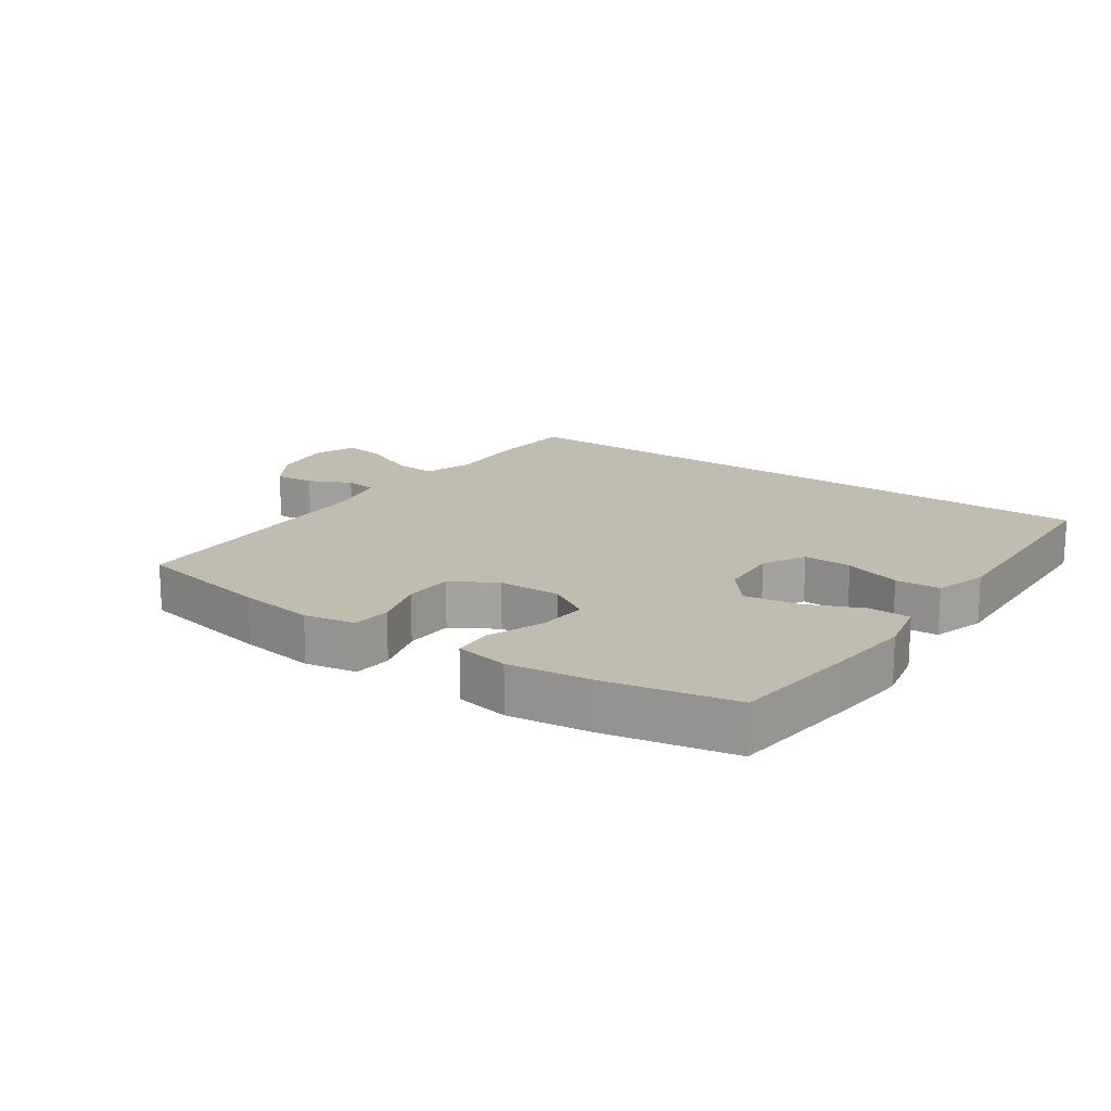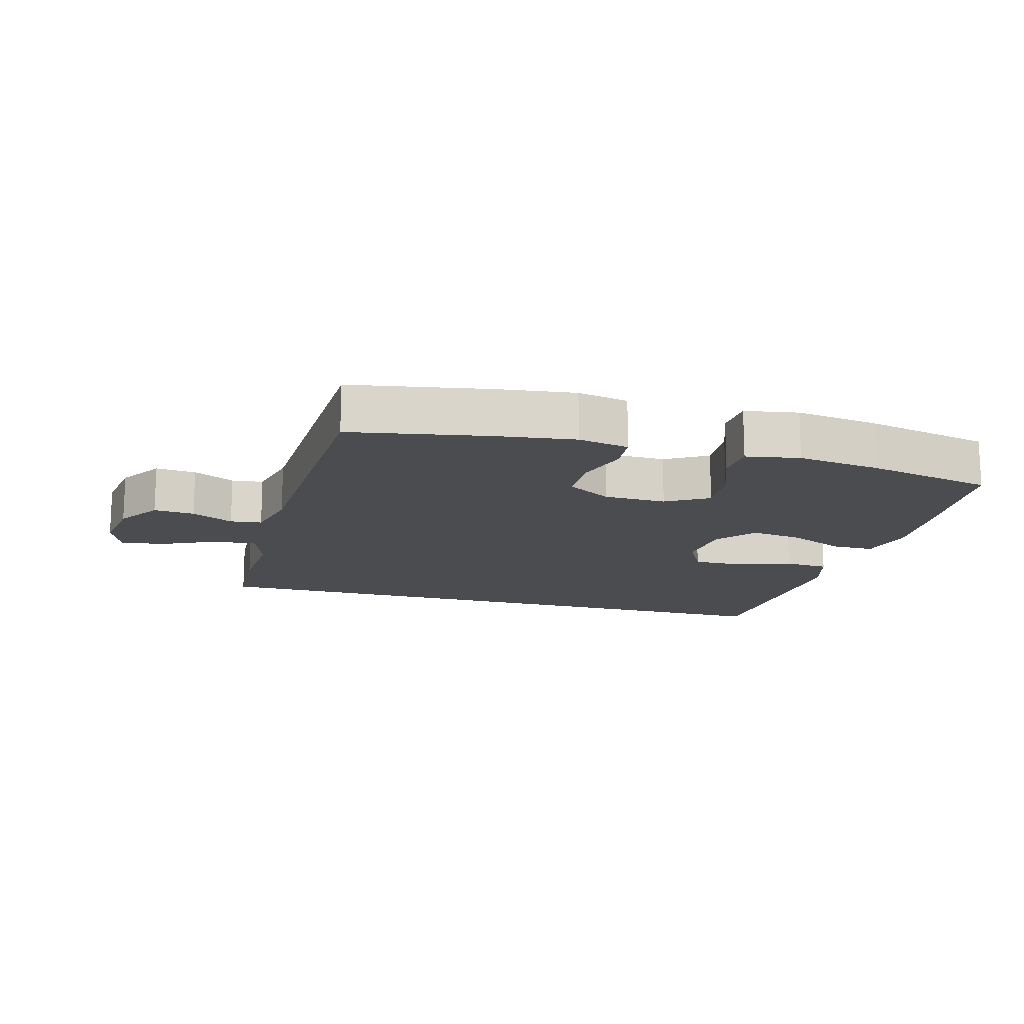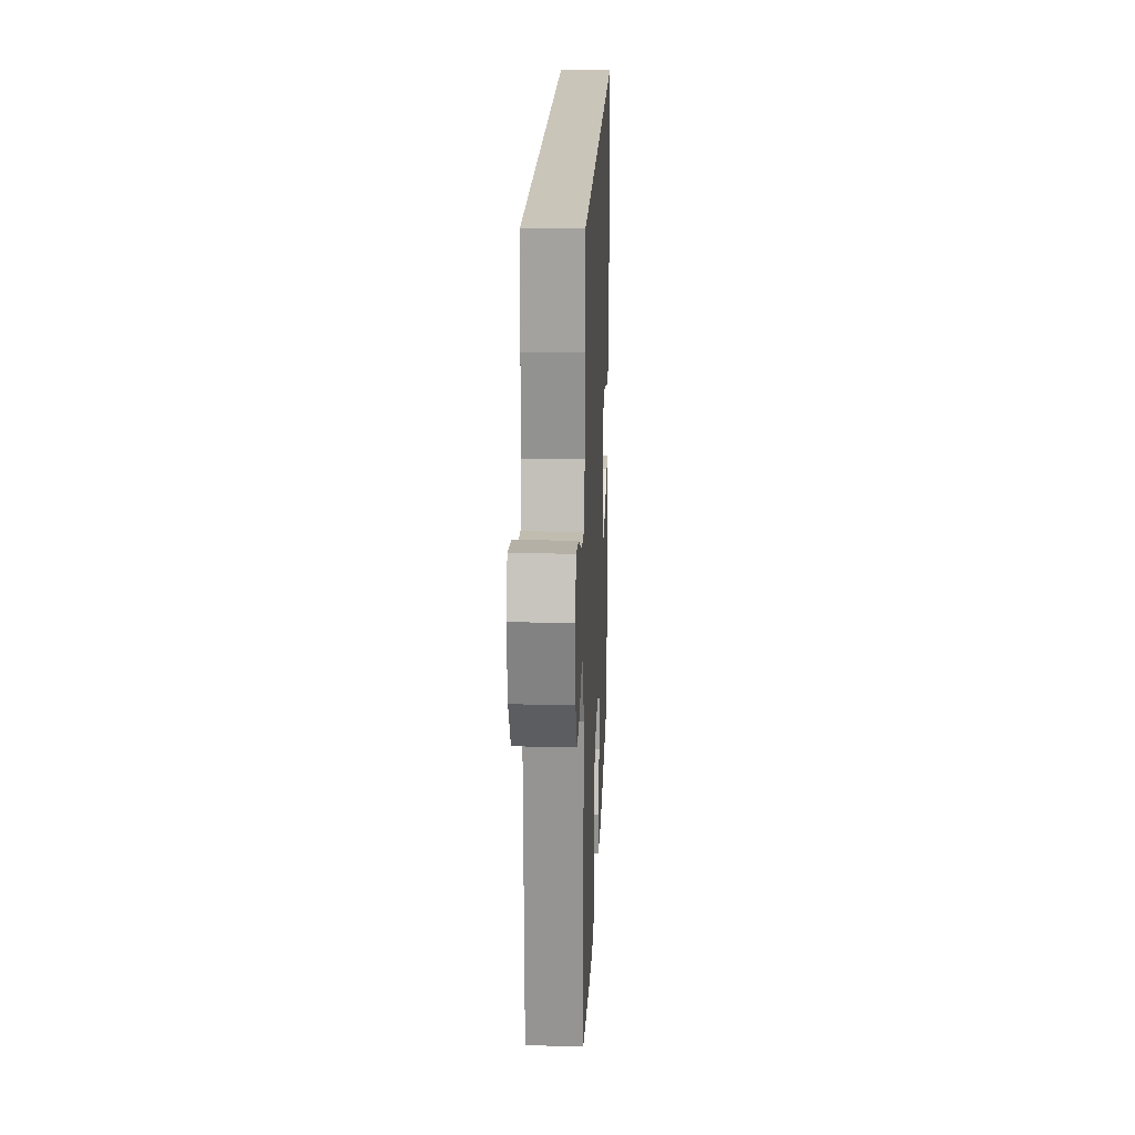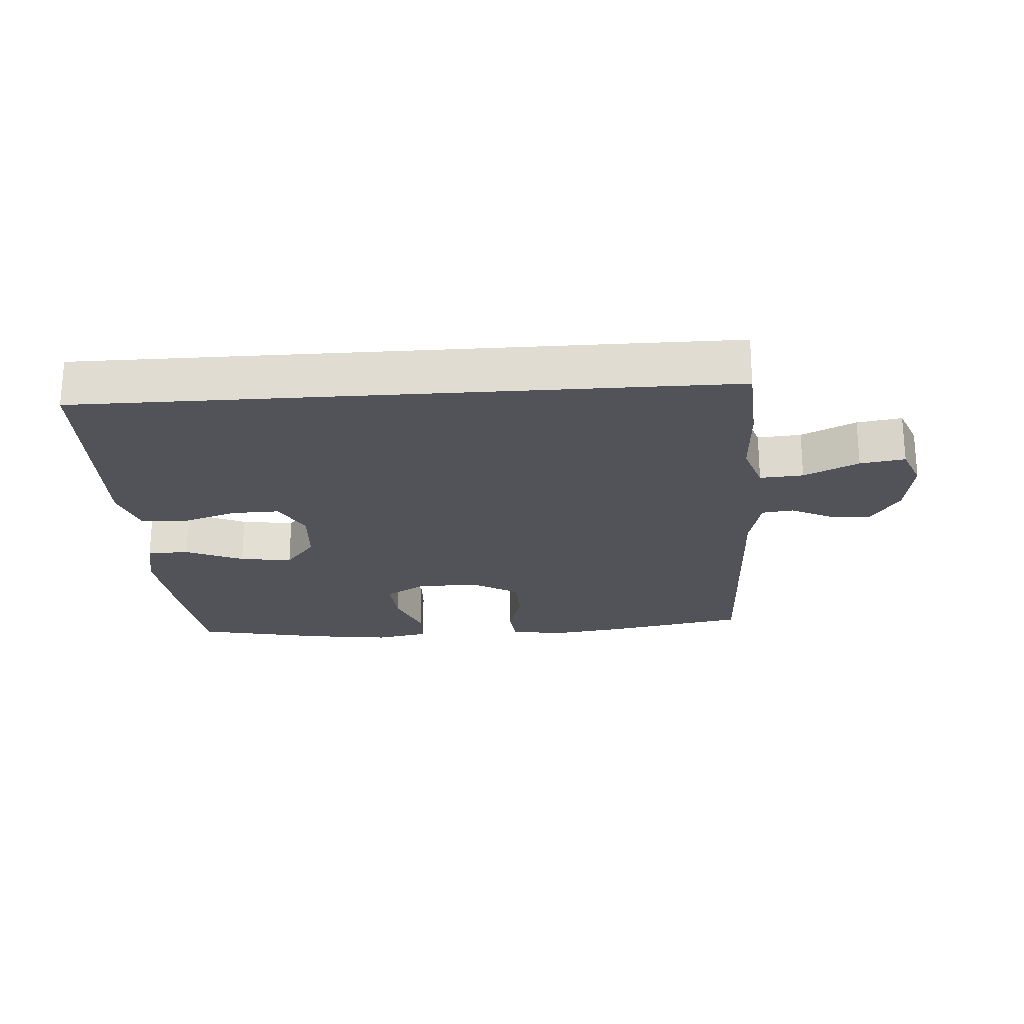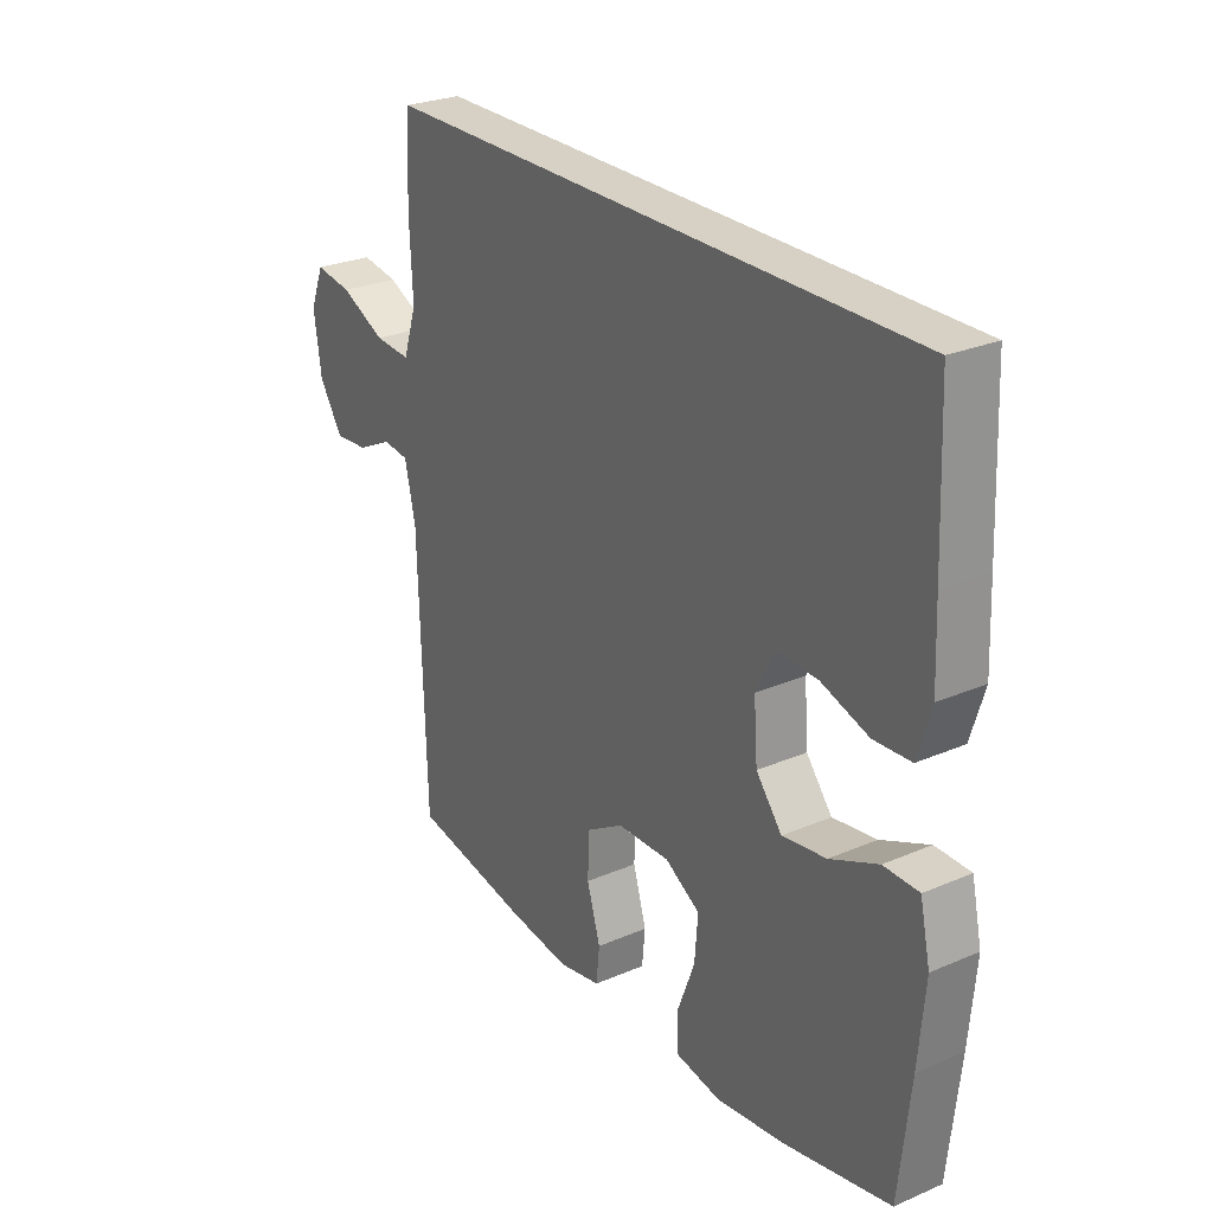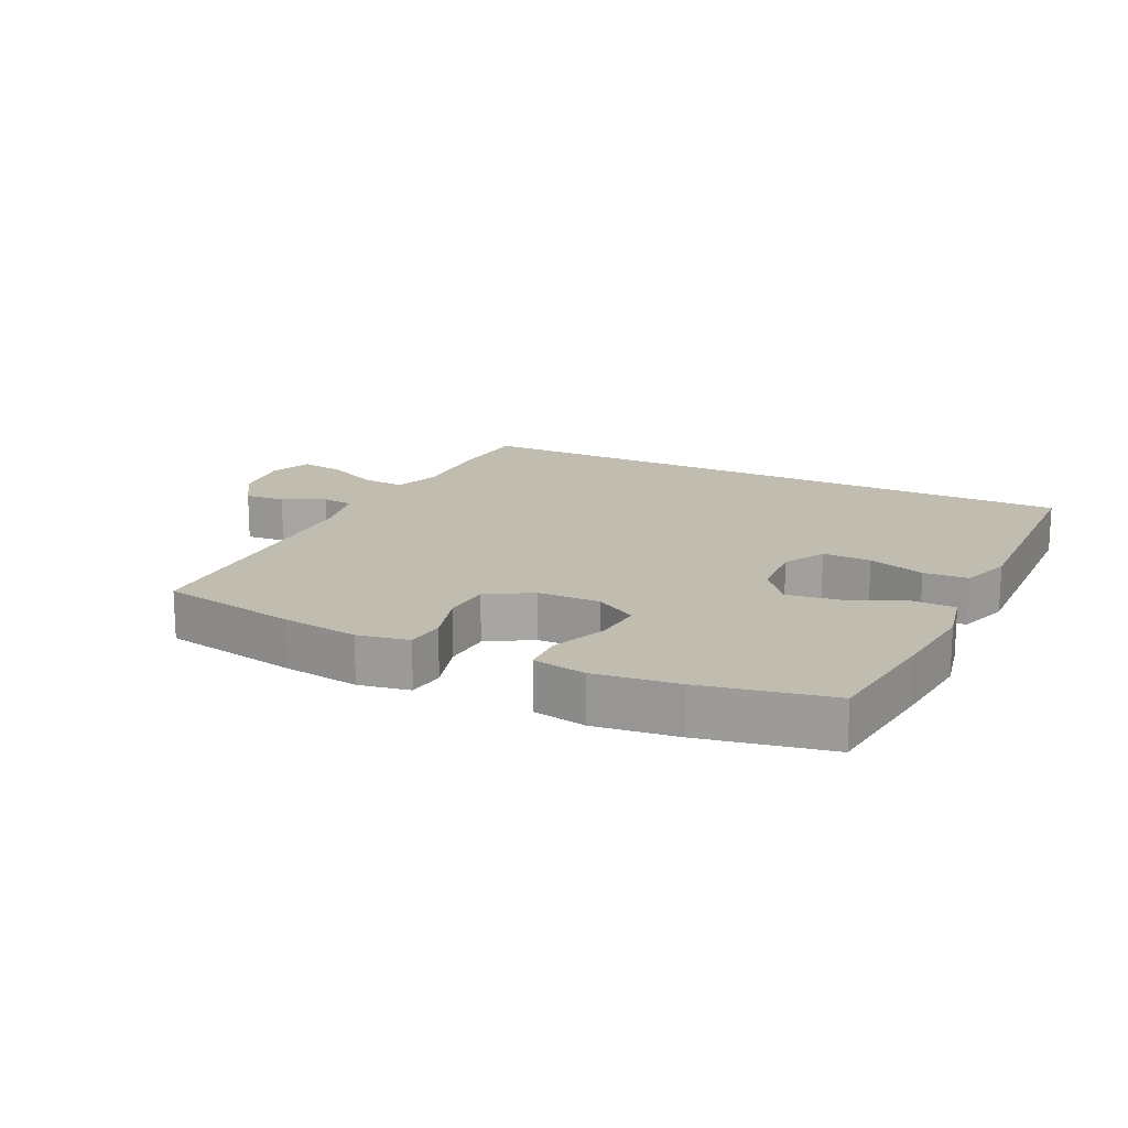
<metadata>
{"format":"obj","ext":"obj","renderer":"f3d","projection":"perspective","resolution":1024,"background":"white","views":[{"elev":16.6,"azim":-144.9,"up":"+Y"},{"elev":-15.2,"azim":164.3,"up":"+Y"},{"elev":20.7,"azim":92.4,"up":"+Z"},{"elev":-22.7,"azim":4.0,"up":"+Y"},{"elev":26.6,"azim":-123.9,"up":"+Z"},{"elev":16.4,"azim":-153.8,"up":"+Y"}]}
</metadata>
<code>
v -0.501 0.07 0.5
v 0.495 0.07 0.5
v 0.503 0.07 0.365
v 0.497 0.07 0.242
v 0.522 0.07 0.166
v 0.589 0.07 0.171
v 0.673 0.07 0.211
v 0.742 0.07 0.222
v 0.768 0.07 0.157
v 0.754 0.07 0.06
v 0.71 0.07 -0.008
v 0.647 0.07 -0.003
v 0.582 0.07 0.029
v 0.533 0.07 0.023
v 0.513 0.07 -0.066
v 0.5 0.07 -0.5
v 0.285 0.07 -0.54
v 0.167 0.07 -0.556
v 0.088 0.07 -0.541
v 0.082 0.07 -0.481
v 0.107 0.07 -0.398
v 0.104 0.07 -0.322
v 0.035 0.07 -0.281
v -0.062 0.07 -0.279
v -0.127 0.07 -0.318
v -0.121 0.07 -0.394
v -0.088 0.07 -0.48
v -0.091 0.07 -0.543
v -0.174 0.07 -0.558
v -0.302 0.07 -0.541
v -0.5 0.07 -0.5
v -0.521 0.07 -0.308
v -0.533 0.07 -0.173
v -0.514 0.07 -0.086
v -0.449 0.07 -0.085
v -0.36 0.07 -0.124
v -0.279 0.07 -0.136
v -0.231 0.07 -0.076
v -0.224 0.07 0.018
v -0.259 0.07 0.084
v -0.334 0.07 0.082
v -0.422 0.07 0.053
v -0.491 0.07 0.057
v -0.516 0.07 0.138
v -0.511 0.07 0.26
v -0.501 0 0.5
v 0.495 0 0.5
v 0.503 0 0.365
v 0.497 0 0.242
v 0.522 0 0.166
v 0.589 0 0.171
v 0.673 0 0.211
v 0.742 0 0.222
v 0.768 0 0.157
v 0.754 0 0.06
v 0.71 0 -0.008
v 0.647 0 -0.003
v 0.582 0 0.029
v 0.533 0 0.023
v 0.513 0 -0.066
v 0.5 0 -0.5
v 0.285 0 -0.54
v 0.167 0 -0.556
v 0.088 0 -0.541
v 0.082 0 -0.481
v 0.107 0 -0.398
v 0.104 0 -0.322
v 0.035 0 -0.281
v -0.062 0 -0.279
v -0.127 0 -0.318
v -0.121 0 -0.394
v -0.088 0 -0.48
v -0.091 0 -0.543
v -0.174 0 -0.558
v -0.302 0 -0.541
v -0.5 0 -0.5
v -0.521 0 -0.308
v -0.533 0 -0.173
v -0.514 0 -0.086
v -0.449 0 -0.085
v -0.36 0 -0.124
v -0.279 0 -0.136
v -0.231 0 -0.076
v -0.224 0 0.018
v -0.259 0 0.084
v -0.334 0 0.082
v -0.422 0 0.053
v -0.491 0 0.057
v -0.516 0 0.138
v -0.511 0 0.26
f 41 42 43 44
f 40 41 44 45
f 33 34 35 36
f 33 36 37
f 32 33 37
f 31 32 37
f 30 31 37 38
f 26 27 28 29
f 25 26 29 30
f 18 19 20 21
f 18 21 22
f 15 16 17 18
f 14 15 18 22
f 10 11 12 13
f 10 13 14
f 9 10 14
f 6 7 8 9
f 5 6 9 14
f 4 5 14 22
f 40 45 1 2
f 39 40 2 3
f 38 39 3 4
f 25 30 38
f 24 25 38 4
f 23 24 4
f 4 22 23
f 89 88 87 86
f 90 89 86 85
f 81 80 79 78
f 82 81 78
f 82 78 77
f 82 77 76
f 83 82 76 75
f 74 73 72 71
f 75 74 71 70
f 66 65 64 63
f 67 66 63
f 63 62 61 60
f 67 63 60 59
f 58 57 56 55
f 59 58 55
f 59 55 54
f 54 53 52 51
f 59 54 51 50
f 67 59 50 49
f 47 46 90 85
f 48 47 85 84
f 49 48 84 83
f 83 75 70
f 49 83 70 69
f 49 69 68
f 68 67 49
f 1 46 47 2
f 2 47 48 3
f 3 48 49 4
f 4 49 50 5
f 5 50 51 6
f 6 51 52 7
f 7 52 53 8
f 8 53 54 9
f 9 54 55 10
f 10 55 56 11
f 11 56 57 12
f 12 57 58 13
f 13 58 59 14
f 14 59 60 15
f 15 60 61 16
f 16 61 62 17
f 17 62 63 18
f 18 63 64 19
f 19 64 65 20
f 20 65 66 21
f 21 66 67 22
f 22 67 68 23
f 23 68 69 24
f 24 69 70 25
f 25 70 71 26
f 26 71 72 27
f 27 72 73 28
f 28 73 74 29
f 29 74 75 30
f 30 75 76 31
f 31 76 77 32
f 32 77 78 33
f 33 78 79 34
f 34 79 80 35
f 35 80 81 36
f 36 81 82 37
f 37 82 83 38
f 38 83 84 39
f 39 84 85 40
f 40 85 86 41
f 41 86 87 42
f 42 87 88 43
f 43 88 89 44
f 44 89 90 45
f 45 90 46 1

</code>
